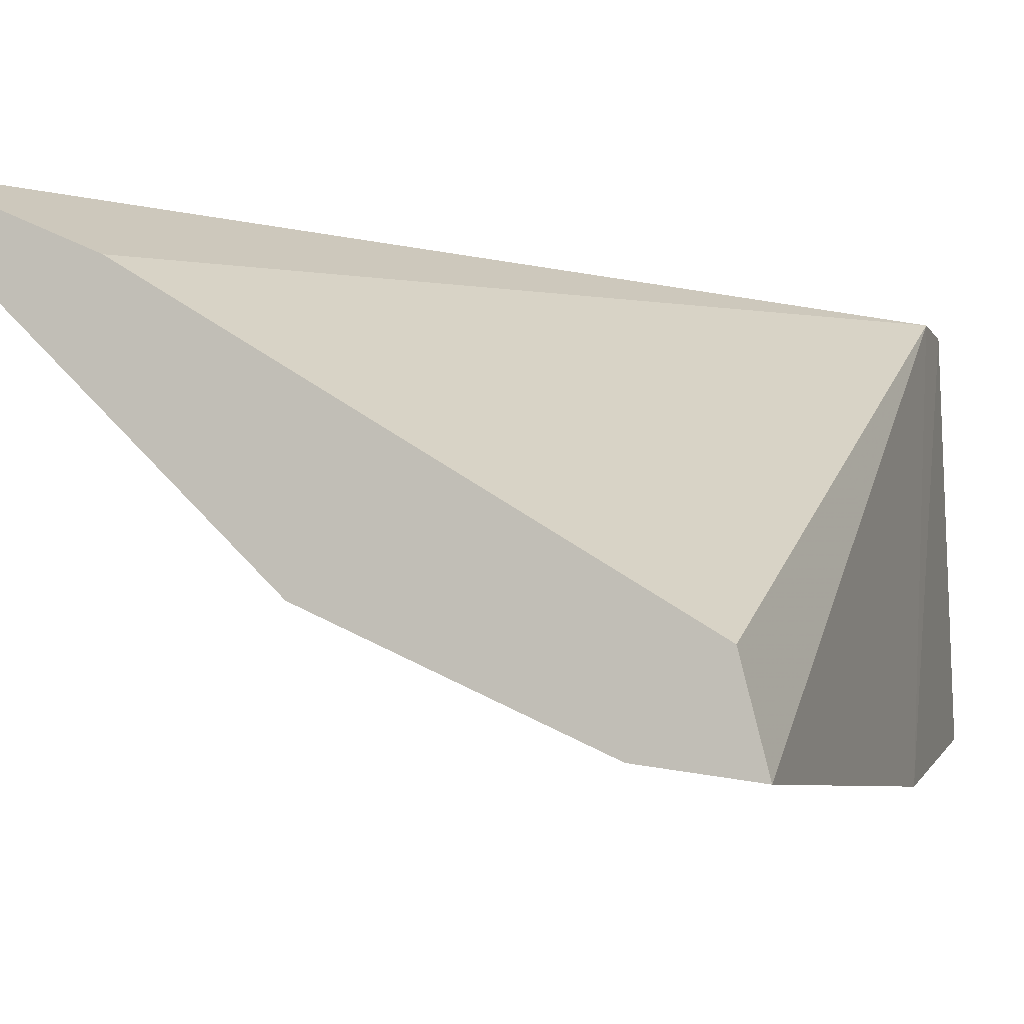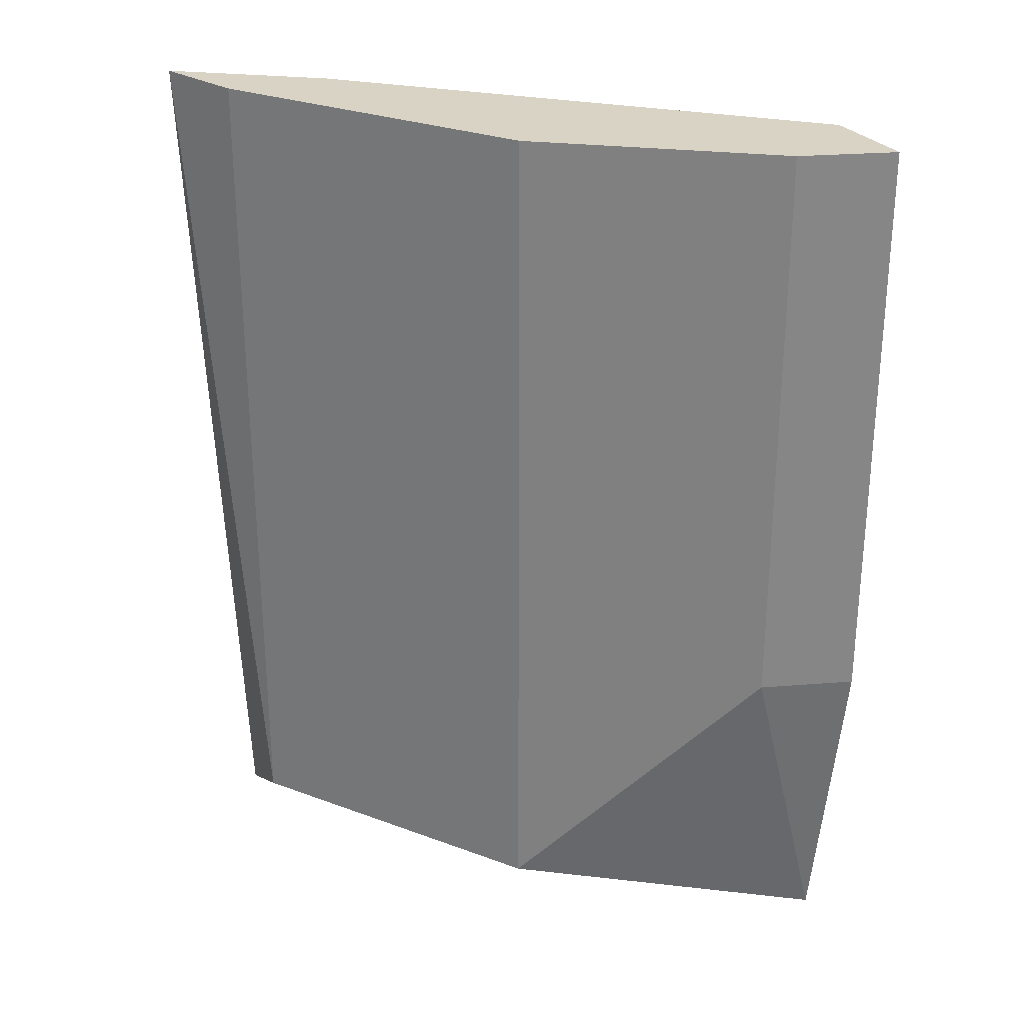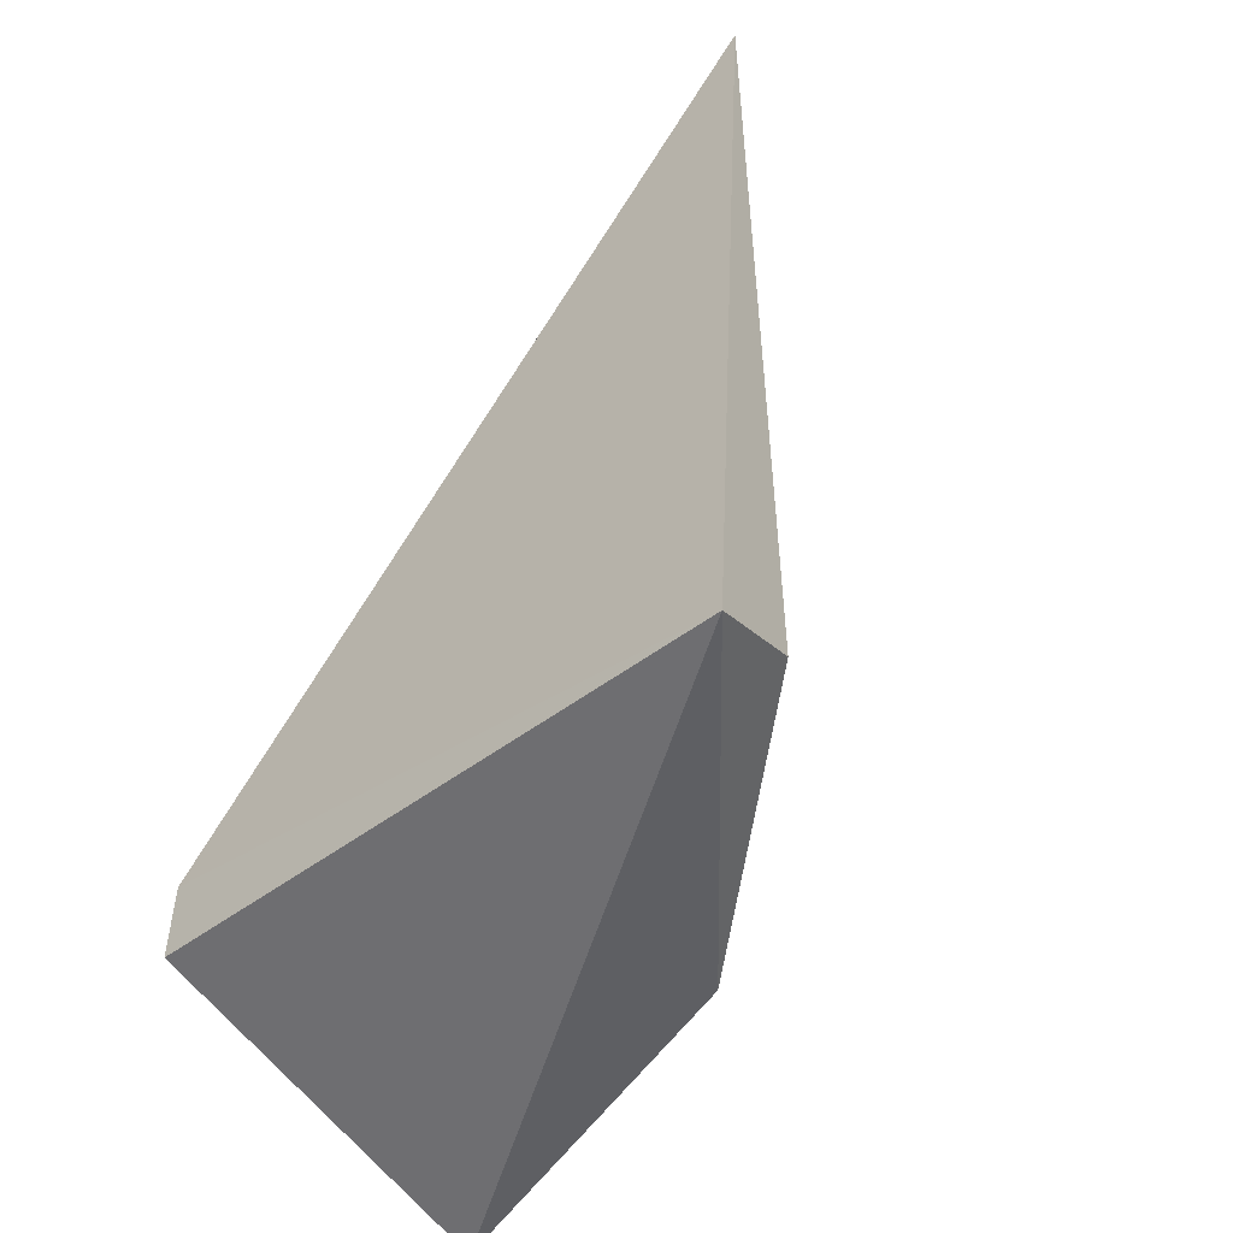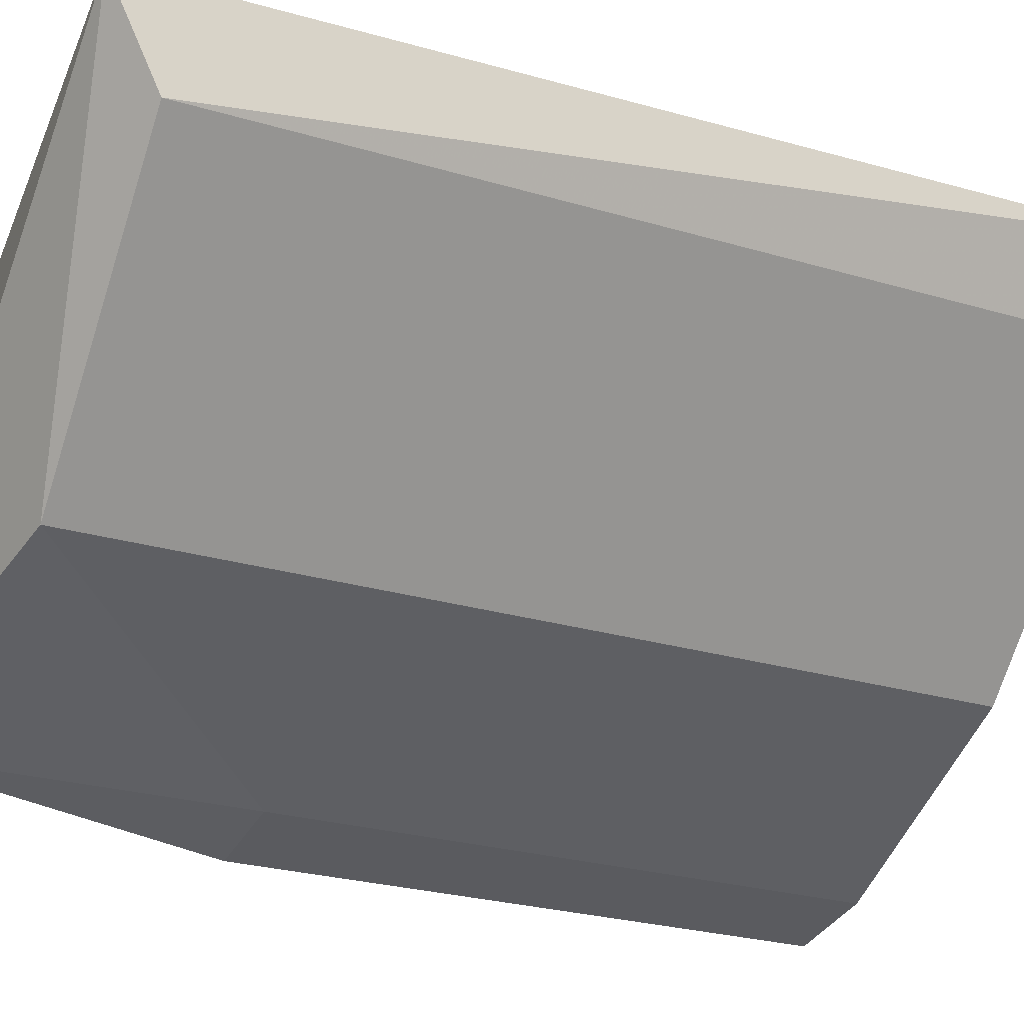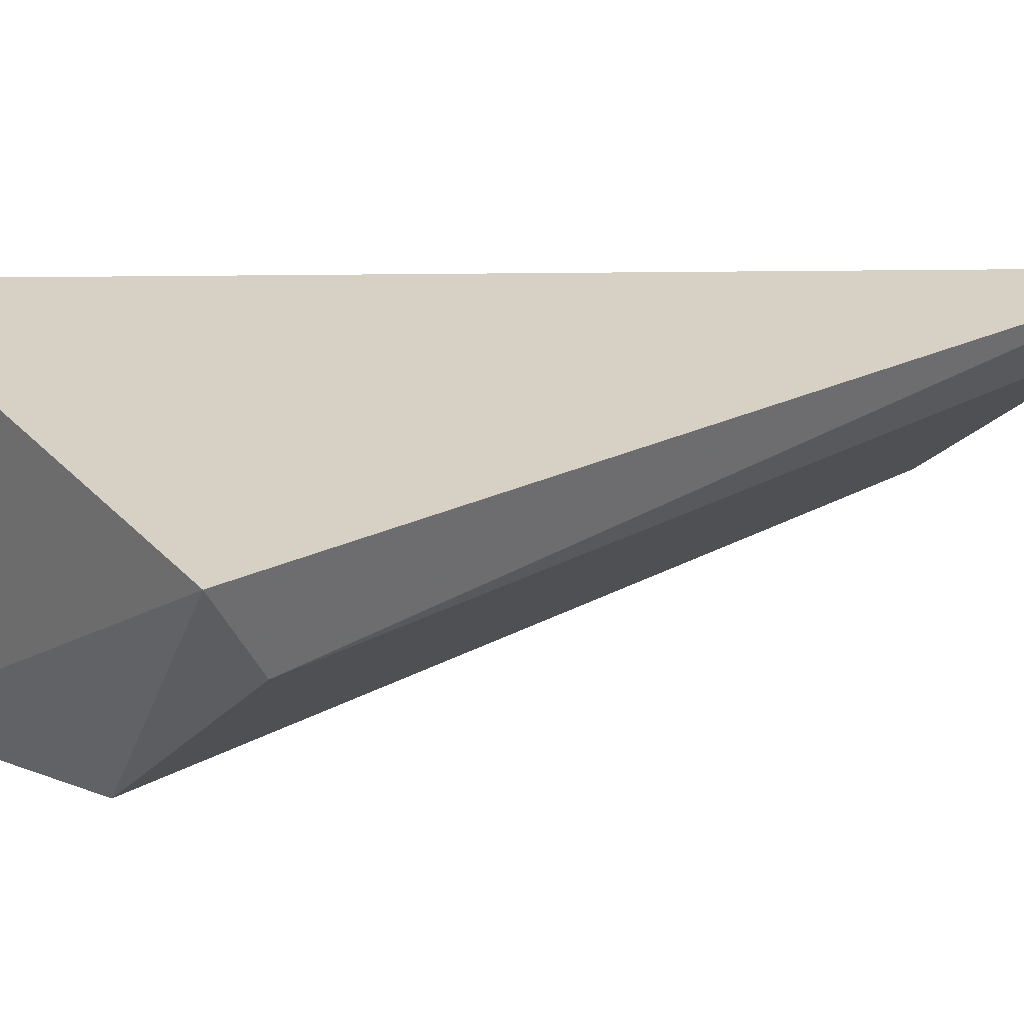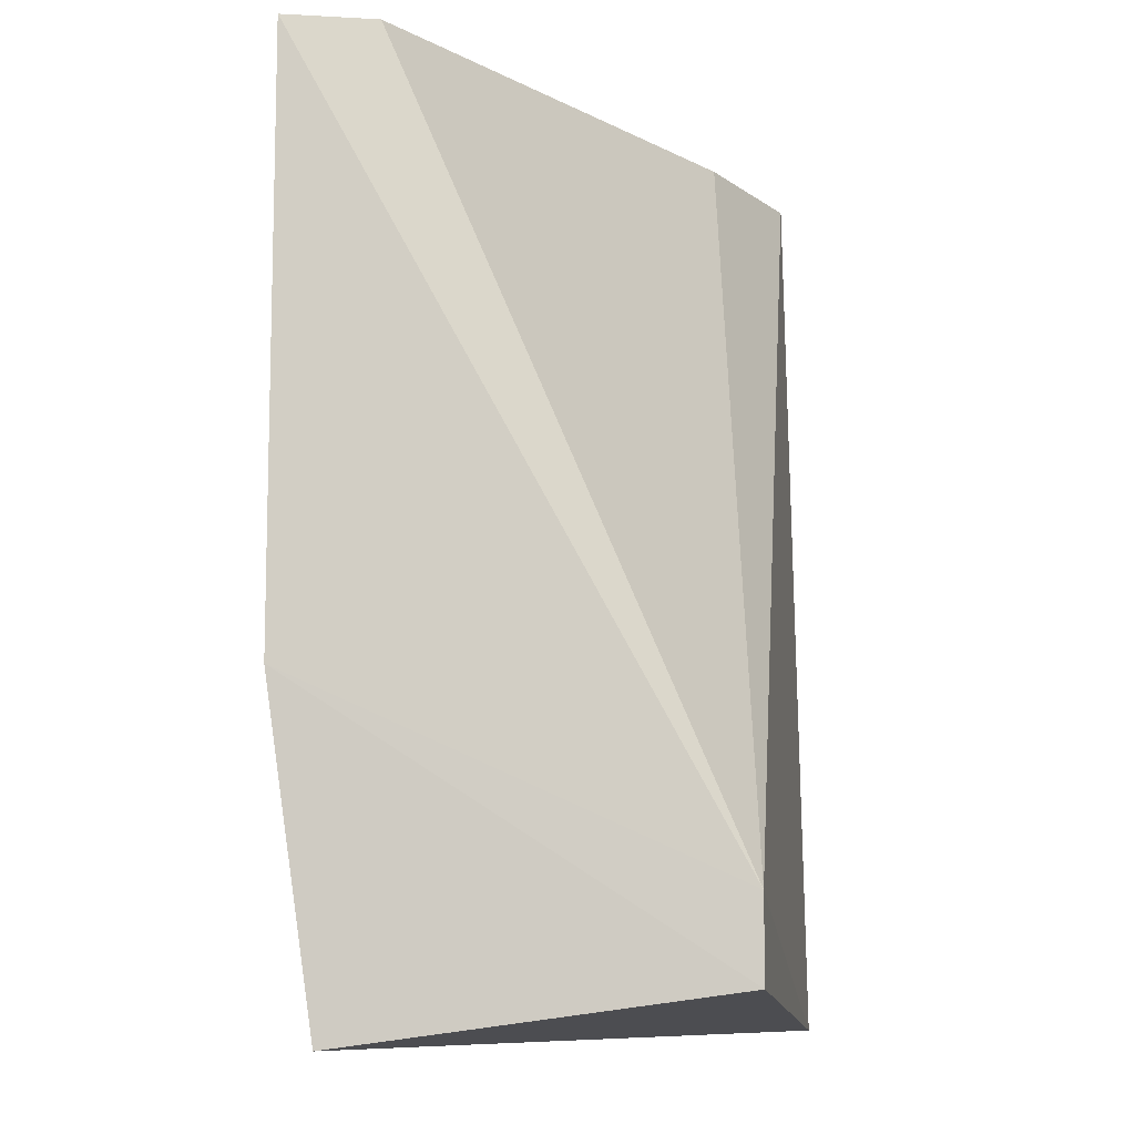
<metadata>
{"format":"obj","ext":"obj","renderer":"f3d","projection":"perspective","resolution":1024,"background":"white","views":[{"elev":-5.8,"azim":17.0,"up":"+Y"},{"elev":28.3,"azim":-15.1,"up":"+Z"},{"elev":-53.1,"azim":-141.7,"up":"+Z"},{"elev":-26.0,"azim":-115.3,"up":"+Y"},{"elev":30.1,"azim":-127.3,"up":"+Y"},{"elev":-9.3,"azim":96.0,"up":"+Z"}]}
</metadata>
<code>
v -0.4152 -0.338 0.053
v -0.4165 -0.3327 -0.053
v -0.4166 -0.2888 -0.03755
v -0.4879 -0.2869 0.053
v -0.4539 -0.3236 -0.047
v -0.4178 -0.3276 0.053
v -0.4152 -0.338 -0.01512
v -0.4539 -0.3236 0.053
v -0.4832 -0.285 -0.053
v -0.4702 -0.295 0.053
v -0.4167 -0.2888 -0.047
v -0.4264 -0.3364 -0.01512
v -0.482 -0.296 0.053
v -0.4264 -0.3364 0.053
v -0.482 -0.296 -0.047
f 6 1 3
f 6 4 1
f 7 3 1
f 8 1 4
f 9 2 5
f 9 4 3
f 10 6 3
f 10 3 4
f 10 4 6
f 11 7 2
f 11 3 7
f 11 9 3
f 11 2 9
f 12 5 2
f 12 2 7
f 12 7 1
f 12 8 5
f 13 8 4
f 13 5 8
f 14 12 1
f 14 1 8
f 14 8 12
f 15 9 5
f 15 5 13
f 15 13 4
f 15 4 9

</code>
